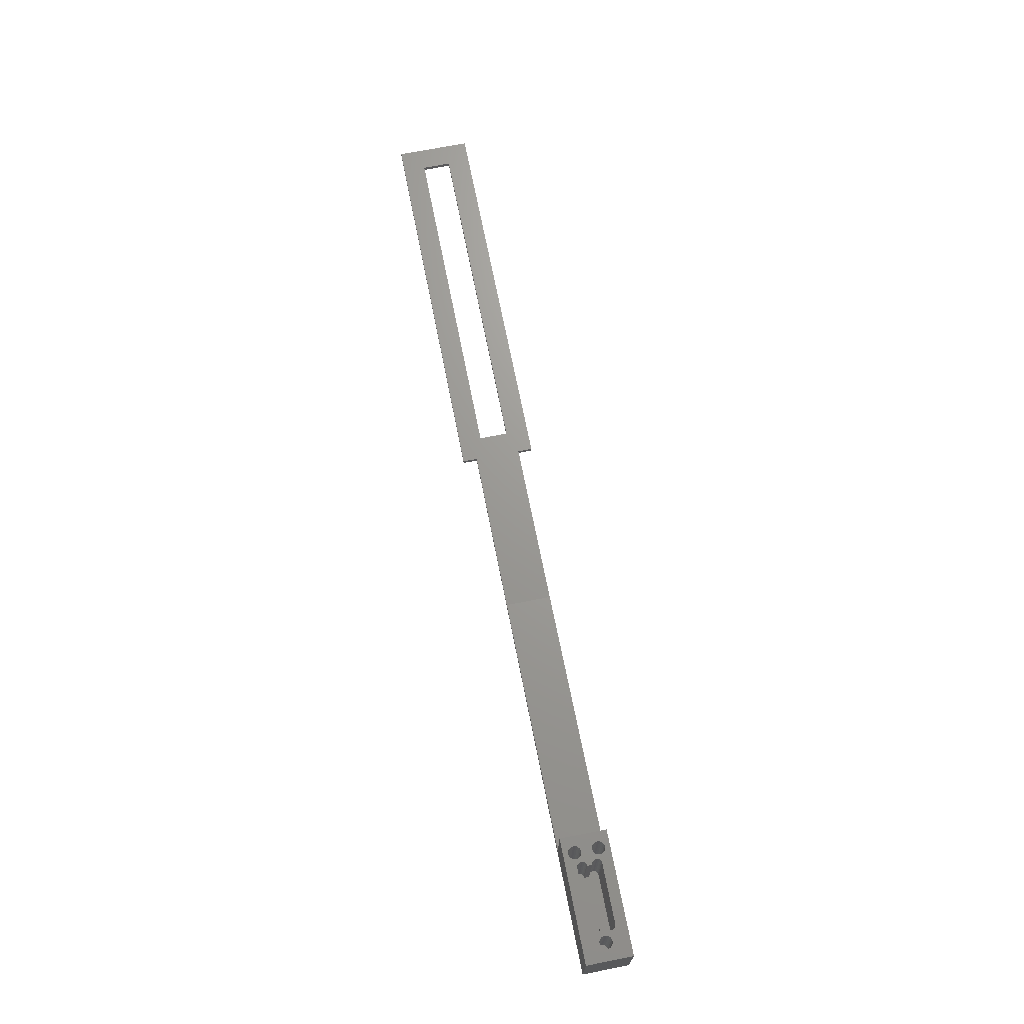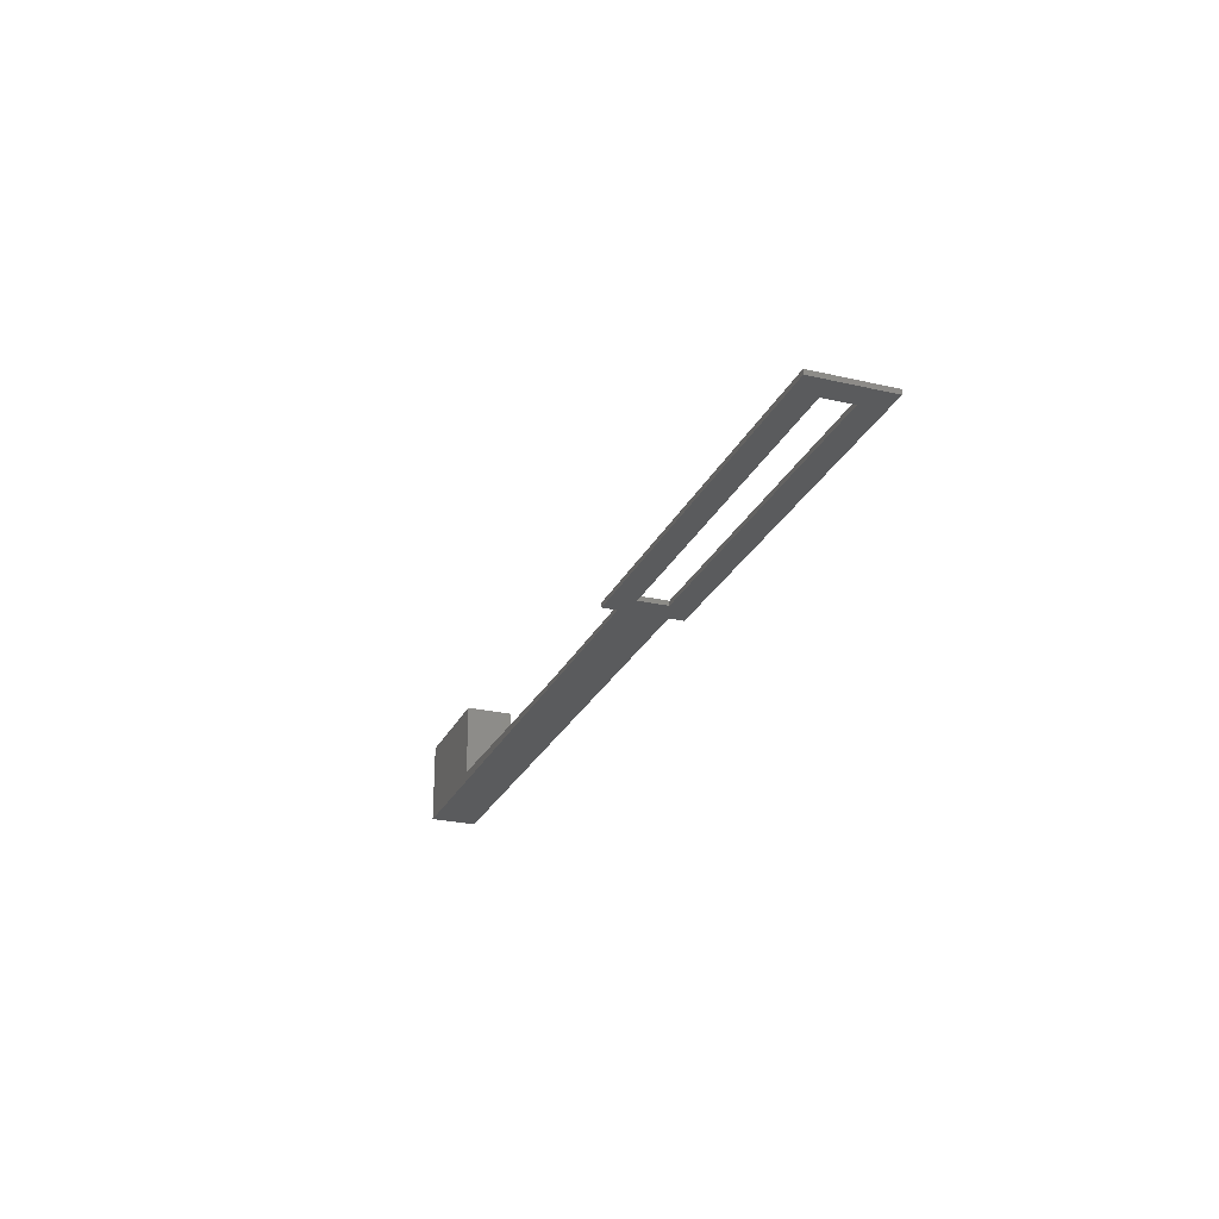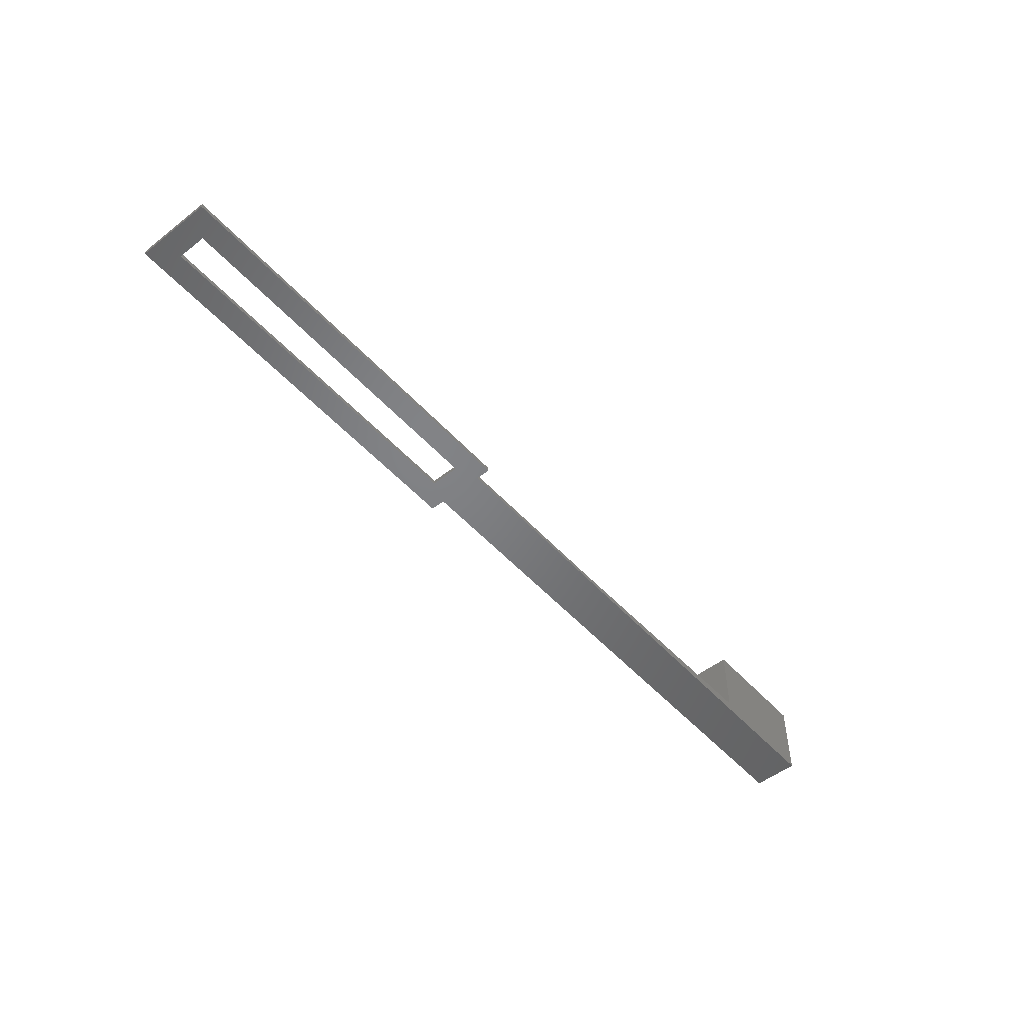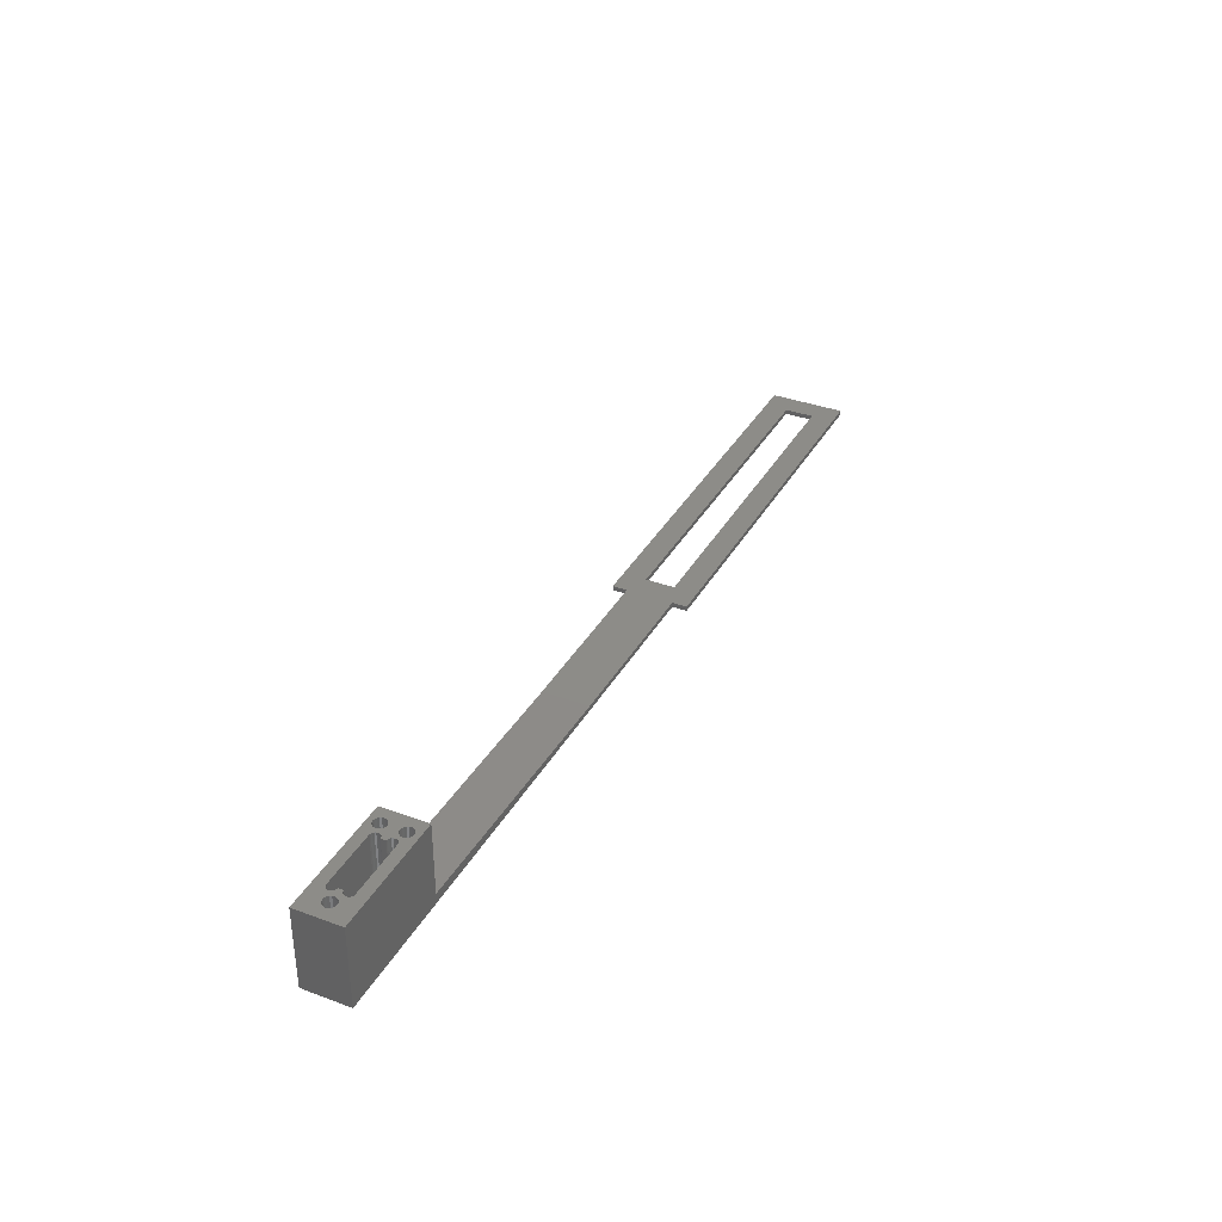
<metadata>
{"format":"stl","ext":"stl","renderer":"f3d","projection":"perspective","resolution":1024,"background":"white","views":[{"elev":69.6,"azim":-101.2,"up":"+Z"},{"elev":-25.4,"azim":69.4,"up":"+Z"},{"elev":-51.0,"azim":130.4,"up":"+Z"},{"elev":35.8,"azim":-64.0,"up":"+Z"}]}
</metadata>
<code>
# stl→obj: 238 verts, 476 faces
v 48 -3.25 0
v 48 -2 0.4
v 48 -2 0
v 48 -3.25 0.4
v 48 2 0
v 48 3.25 0.4
v 48 3.25 0
v 48 2 0.4
v 33.33 2 0.4
v 33.33 -2 0.4
v 82 3.25 0.4
v 80 1.25 0.4
v 82 -3.25 0.4
v 50 1.25 0.4
v 80 -1.25 0.4
v 50 -1.25 0.4
v 82 3.25 0
v 82 -3.25 0
v 0 -2 0
v 0 2 0
v 80 -1.25 0
v 50 -1.25 0
v 80 1.25 0
v 50 1.25 0
v 0 2 7
v 0 -2 7
v 8.189 -0.389 7
v 8.951 -0.4972 7
v 8.189 0.389 7
v 8.799 -0.5747 7
v 8.248 -0.5057 7
v 8.268 -0.635 7
v 8.096 0.2964 7
v 8.096 -0.2964 7
v 7.979 0.237 7
v 7.979 -0.237 7
v 7.85 0.2165 7
v 7.85 -0.2165 7
v 9.639 -0.8474 7
v 10.5 -2 7
v 9.639 0.8474 7
v 9.665 -1.016 7
v 9.561 0.6954 7
v 9.561 -0.6954 7
v 9.441 0.5747 7
v 9.441 -0.5747 7
v 9.289 0.4972 7
v 9.289 -0.4972 7
v 9.12 0.4705 7
v 9.12 -0.4705 7
v 8.951 0.4972 7
v 8.799 0.5747 7
v 8.248 0.5057 7
v 8.679 0.6954 7
v 8.268 0.635 7
v 8.601 0.8474 7
v 8.248 0.7643 7
v 8.575 1.016 7
v 8.679 -0.6954 7
v 10.5 2 7
v 9.665 1.016 7
v 9.639 1.185 7
v 9.561 1.337 7
v 9.441 1.457 7
v 9.289 1.535 7
v 9.12 1.562 7
v 8.951 1.535 7
v 8.601 -0.8474 7
v 8.096 0.9736 7
v 8.601 1.185 7
v 7.979 1.033 7
v 8.679 1.337 7
v 8.189 0.881 7
v 7.85 1.054 7
v 8.799 1.457 7
v 2.77 1.054 7
v 2.431 -0.389 7
v 2.019 -0.1686 7
v 2.372 -0.5057 7
v 1.821 0.4413 7
v 2.352 0.635 7
v 2.372 0.7643 7
v 2.372 0.5057 7
v 2.019 0.1686 7
v 2.046 0 7
v 1.669 0.5188 7
v 2.431 0.881 7
v 1.941 0.3206 7
v 1.5 0.5455 7
v 2.524 0.9736 7
v 2.641 1.033 7
v 0.9812 0.1686 7
v 0.9545 0 7
v 1.059 0.3206 7
v 1.179 0.4413 7
v 1.331 0.5188 7
v 9.639 -1.185 7
v 9.561 -1.337 7
v 9.441 -1.457 7
v 9.289 -1.535 7
v 9.12 -1.562 7
v 8.951 -1.535 7
v 8.248 -0.7643 7
v 8.575 -1.016 7
v 8.189 -0.881 7
v 8.096 -0.9736 7
v 8.601 -1.185 7
v 7.979 -1.033 7
v 8.679 -1.337 7
v 7.85 -1.054 7
v 8.799 -1.457 7
v 2.77 -1.054 7
v 1.941 -0.3206 7
v 2.352 -0.635 7
v 1.821 -0.4413 7
v 2.372 -0.7643 7
v 1.669 -0.5188 7
v 2.431 -0.881 7
v 1.5 -0.5455 7
v 2.524 -0.9736 7
v 1.331 -0.5188 7
v 2.641 -1.033 7
v 1.179 -0.4413 7
v 1.059 -0.3206 7
v 0.9812 -0.1686 7
v 2.641 0.237 7
v 2.77 -0.2165 7
v 2.77 0.2165 7
v 2.641 -0.237 7
v 2.524 0.2964 7
v 2.524 -0.2964 7
v 2.431 0.389 7
v 10.5 2 0.84
v 10.5 -2 0.84
v 2.046 0 0.5
v 2.019 0.1686 0.5
v 0.9812 0.1686 0.5
v 0.9545 0 0.5
v 1.5 0.5455 0.5
v 1.669 0.5188 0.5
v 1.941 0.3206 0.5
v 1.821 0.4413 0.5
v 1.179 0.4413 0.5
v 1.331 0.5188 0.5
v 1.059 0.3206 0.5
v 1.941 -0.3206 0.5
v 2.019 -0.1686 0.5
v 1.331 -0.5188 0.5
v 1.179 -0.4413 0.5
v 1.821 -0.4413 0.5
v 1.669 -0.5188 0.5
v 1.5 -0.5455 0.5
v 1.059 -0.3206 0.5
v 0.9812 -0.1686 0.5
v 9.665 1.016 0.5
v 9.639 1.185 0.5
v 8.601 1.185 0.5
v 8.575 1.016 0.5
v 9.12 1.562 0.5
v 9.289 1.535 0.5
v 9.289 0.4972 0.5
v 9.12 0.4705 0.5
v 9.441 0.5747 0.5
v 9.561 1.337 0.5
v 9.441 1.457 0.5
v 8.679 1.337 0.5
v 8.799 1.457 0.5
v 8.951 1.535 0.5
v 9.639 0.8474 0.5
v 9.561 0.6954 0.5
v 8.951 0.4972 0.5
v 8.799 0.5747 0.5
v 8.679 0.6954 0.5
v 8.601 0.8474 0.5
v 9.665 -1.016 0.5
v 9.639 -0.8474 0.5
v 8.601 -0.8474 0.5
v 8.575 -1.016 0.5
v 8.951 -0.4972 0.5
v 9.12 -0.4705 0.5
v 9.639 -1.185 0.5
v 9.561 -0.6954 0.5
v 9.561 -1.337 0.5
v 9.441 -0.5747 0.5
v 9.441 -1.457 0.5
v 9.289 -0.4972 0.5
v 9.289 -1.535 0.5
v 9.12 -1.562 0.5
v 8.951 -1.535 0.5
v 8.799 -0.5747 0.5
v 8.799 -1.457 0.5
v 8.679 -0.6954 0.5
v 8.679 -1.337 0.5
v 8.601 -1.185 0.5
v 2.372 0.7643 0.5
v 2.352 0.635 0.5
v 2.641 1.033 0.5
v 2.77 0.2165 0.5
v 2.77 1.054 0.5
v 2.641 0.237 0.5
v 2.524 0.9736 0.5
v 2.524 0.2964 0.5
v 2.431 0.881 0.5
v 2.431 0.389 0.5
v 2.372 0.5057 0.5
v 8.248 0.7643 0.5
v 8.248 0.5057 0.5
v 8.268 0.635 0.5
v 8.189 0.881 0.5
v 8.189 0.389 0.5
v 8.096 0.9736 0.5
v 8.096 0.2964 0.5
v 7.979 1.033 0.5
v 7.979 0.237 0.5
v 7.85 1.054 0.5
v 7.85 0.2165 0.5
v 7.85 -0.2165 0.5
v 2.77 -0.2165 0.5
v 7.85 -1.054 0.5
v 2.77 -1.054 0.5
v 2.641 -0.237 0.5
v 2.641 -1.033 0.5
v 2.524 -0.2964 0.5
v 2.524 -0.9736 0.5
v 2.431 -0.389 0.5
v 2.431 -0.881 0.5
v 2.372 -0.5057 0.5
v 2.372 -0.7643 0.5
v 2.352 -0.635 0.5
v 8.248 -0.5057 0.5
v 8.248 -0.7643 0.5
v 8.268 -0.635 0.5
v 8.189 -0.389 0.5
v 8.189 -0.881 0.5
v 8.096 -0.2964 0.5
v 8.096 -0.9736 0.5
v 7.979 -0.237 0.5
v 7.979 -1.033 0.5
f 1 2 3
f 2 1 4
f 5 6 7
f 6 5 8
f 9 2 8
f 2 9 10
f 11 12 13
f 11 14 12
f 8 14 6
f 6 14 11
f 15 13 12
f 16 13 15
f 14 8 16
f 2 16 8
f 4 16 2
f 16 4 13
f 13 17 11
f 17 13 18
f 17 6 11
f 6 17 7
f 19 5 3
f 5 19 20
f 18 21 17
f 18 22 21
f 3 22 1
f 1 22 18
f 23 17 21
f 24 17 23
f 22 3 24
f 5 24 3
f 7 24 5
f 24 7 17
f 1 13 4
f 13 1 18
f 16 24 14
f 24 16 22
f 21 12 23
f 12 21 15
f 21 16 15
f 16 21 22
f 24 12 14
f 12 24 23
f 19 25 20
f 25 19 26
f 27 28 29
f 30 31 32
f 28 27 30
f 30 27 31
f 33 27 29
f 33 34 27
f 35 34 33
f 35 36 34
f 37 36 35
f 36 37 38
f 39 40 41
f 40 39 42
f 43 39 41
f 43 44 39
f 45 44 43
f 45 46 44
f 47 46 45
f 47 48 46
f 49 48 47
f 49 50 48
f 51 50 49
f 51 28 50
f 29 51 52
f 51 29 28
f 53 54 55
f 54 53 52
f 55 54 56
f 29 52 53
f 57 56 58
f 30 32 59
f 41 60 61
f 60 62 61
f 60 63 62
f 60 64 63
f 60 65 64
f 60 66 65
f 60 67 66
f 59 32 68
f 69 58 70
f 71 70 72
f 56 57 55
f 58 73 57
f 74 72 75
f 58 69 73
f 70 71 69
f 72 74 71
f 67 74 75
f 67 76 74
f 25 67 60
f 77 78 79
f 80 81 82
f 83 84 85
f 86 82 87
f 83 88 84
f 81 80 88
f 89 87 90
f 82 86 80
f 87 89 86
f 25 90 91
f 90 25 89
f 92 25 93
f 94 25 92
f 95 25 94
f 96 25 95
f 89 25 96
f 76 25 91
f 67 25 76
f 60 41 40
f 97 40 42
f 98 40 97
f 99 40 98
f 100 40 99
f 101 40 100
f 102 40 101
f 103 68 32
f 68 103 104
f 105 104 103
f 106 104 105
f 104 106 107
f 108 107 106
f 107 108 109
f 110 109 108
f 109 110 111
f 110 102 111
f 112 102 110
f 26 102 112
f 113 79 78
f 79 113 114
f 115 114 113
f 114 115 116
f 117 116 115
f 116 117 118
f 119 118 117
f 118 119 120
f 26 120 119
f 26 119 121
f 26 93 25
f 102 26 40
f 122 26 112
f 120 26 122
f 123 26 121
f 124 26 123
f 125 26 124
f 93 26 125
f 126 127 128
f 126 129 127
f 130 129 126
f 130 131 129
f 85 130 132
f 130 85 131
f 85 132 83
f 78 131 85
f 88 83 81
f 131 78 77
f 40 133 60
f 133 40 134
f 26 134 40
f 19 134 26
f 19 10 134
f 3 10 19
f 10 3 2
f 8 5 9
f 133 25 60
f 20 9 5
f 133 20 25
f 9 20 133
f 133 10 9
f 10 133 134
f 135 84 136
f 84 135 85
f 93 137 92
f 137 93 138
f 139 86 89
f 86 139 140
f 141 80 142
f 80 141 88
f 136 88 141
f 88 136 84
f 140 80 86
f 80 140 142
f 143 96 95
f 96 143 144
f 94 143 95
f 143 94 145
f 144 89 96
f 89 144 139
f 146 78 147
f 78 146 113
f 148 123 121
f 123 148 149
f 136 147 135
f 141 147 136
f 141 146 147
f 142 146 141
f 142 150 146
f 140 150 142
f 140 151 150
f 139 151 140
f 139 152 151
f 144 152 139
f 144 148 152
f 143 148 144
f 143 149 148
f 145 149 143
f 145 153 149
f 137 153 145
f 137 154 153
f 154 137 138
f 92 145 94
f 145 92 137
f 151 119 117
f 119 151 152
f 150 113 146
f 113 150 115
f 152 121 119
f 121 152 148
f 123 153 124
f 153 123 149
f 125 138 93
f 138 125 154
f 147 85 135
f 85 147 78
f 150 117 115
f 117 150 151
f 124 154 125
f 154 124 153
f 155 62 156
f 62 155 61
f 58 157 70
f 157 58 158
f 159 65 66
f 65 159 160
f 161 49 47
f 49 161 162
f 163 47 45
f 47 163 161
f 164 64 165
f 64 164 63
f 156 63 164
f 63 156 62
f 160 64 65
f 64 160 165
f 166 75 72
f 75 166 167
f 70 166 72
f 166 70 157
f 168 66 67
f 66 168 159
f 167 67 75
f 67 167 168
f 156 169 155
f 164 169 156
f 164 170 169
f 165 170 164
f 165 163 170
f 160 163 165
f 160 161 163
f 159 161 160
f 159 162 161
f 168 162 159
f 168 171 162
f 167 171 168
f 167 172 171
f 166 172 167
f 166 173 172
f 157 173 166
f 157 174 173
f 174 157 158
f 163 43 170
f 43 163 45
f 170 41 169
f 41 170 43
f 171 52 51
f 52 171 172
f 52 173 54
f 173 52 172
f 56 158 58
f 158 56 174
f 169 61 155
f 61 169 41
f 162 51 49
f 51 162 171
f 54 174 56
f 174 54 173
f 175 39 176
f 39 175 42
f 104 177 68
f 177 104 178
f 179 50 28
f 50 179 180
f 176 181 175
f 182 181 176
f 182 183 181
f 184 183 182
f 184 185 183
f 186 185 184
f 186 187 185
f 180 187 186
f 180 188 187
f 179 188 180
f 179 189 188
f 190 189 179
f 190 191 189
f 192 191 190
f 192 193 191
f 177 193 192
f 177 194 193
f 194 177 178
f 182 46 184
f 46 182 44
f 176 44 182
f 44 176 39
f 186 46 48
f 46 186 184
f 59 190 30
f 190 59 192
f 68 192 59
f 192 68 177
f 190 28 30
f 28 190 179
f 183 97 181
f 97 183 98
f 107 178 104
f 178 107 194
f 180 48 50
f 48 180 186
f 181 42 175
f 42 181 97
f 187 101 100
f 101 187 188
f 185 98 183
f 98 185 99
f 191 109 111
f 109 191 193
f 188 102 101
f 102 188 189
f 109 194 107
f 194 109 193
f 185 100 99
f 100 185 187
f 189 111 102
f 111 189 191
f 81 195 82
f 195 81 196
f 197 198 199
f 197 200 198
f 201 200 197
f 201 202 200
f 203 202 201
f 203 204 202
f 195 204 203
f 195 205 204
f 205 195 196
f 206 207 208
f 209 207 206
f 209 210 207
f 211 210 209
f 211 212 210
f 213 212 211
f 213 214 212
f 215 214 213
f 215 216 214
f 198 216 215
f 216 198 217
f 198 215 199
f 218 217 198
f 217 218 219
f 218 220 219
f 221 220 218
f 221 222 220
f 223 222 221
f 223 224 222
f 225 224 223
f 225 226 224
f 227 226 225
f 227 228 226
f 228 227 229
f 230 231 232
f 233 231 230
f 233 234 231
f 235 234 233
f 235 236 234
f 237 236 235
f 237 238 236
f 217 238 237
f 238 217 219
f 203 90 87
f 90 203 201
f 82 203 87
f 203 82 195
f 197 76 91
f 76 197 199
f 83 196 81
f 196 83 205
f 201 91 90
f 91 201 197
f 130 204 132
f 204 130 202
f 198 126 128
f 126 198 200
f 132 205 83
f 205 132 204
f 200 130 126
f 130 200 202
f 221 127 129
f 127 221 218
f 77 223 131
f 223 77 225
f 223 129 131
f 129 223 221
f 79 225 77
f 225 79 227
f 114 227 79
f 227 114 229
f 116 229 114
f 229 116 228
f 118 228 116
f 228 118 226
f 220 122 112
f 122 220 222
f 224 118 120
f 118 224 226
f 222 120 122
f 120 222 224
f 208 57 206
f 57 208 55
f 215 71 74
f 71 215 213
f 214 37 35
f 37 214 216
f 211 73 69
f 73 211 209
f 206 73 209
f 73 206 57
f 213 69 71
f 69 213 211
f 210 53 207
f 53 210 29
f 212 35 33
f 35 212 214
f 207 55 208
f 55 207 53
f 212 29 210
f 29 212 33
f 232 31 230
f 31 232 32
f 238 110 108
f 110 238 219
f 236 108 106
f 108 236 238
f 237 34 36
f 34 237 235
f 230 27 233
f 27 230 31
f 217 36 38
f 36 217 237
f 233 34 235
f 34 233 27
f 231 32 232
f 32 231 103
f 234 106 105
f 106 234 236
f 234 103 231
f 103 234 105
f 127 198 128
f 198 127 218
f 217 37 216
f 37 217 38
f 219 112 110
f 112 219 220
f 199 74 76
f 74 199 215

</code>
